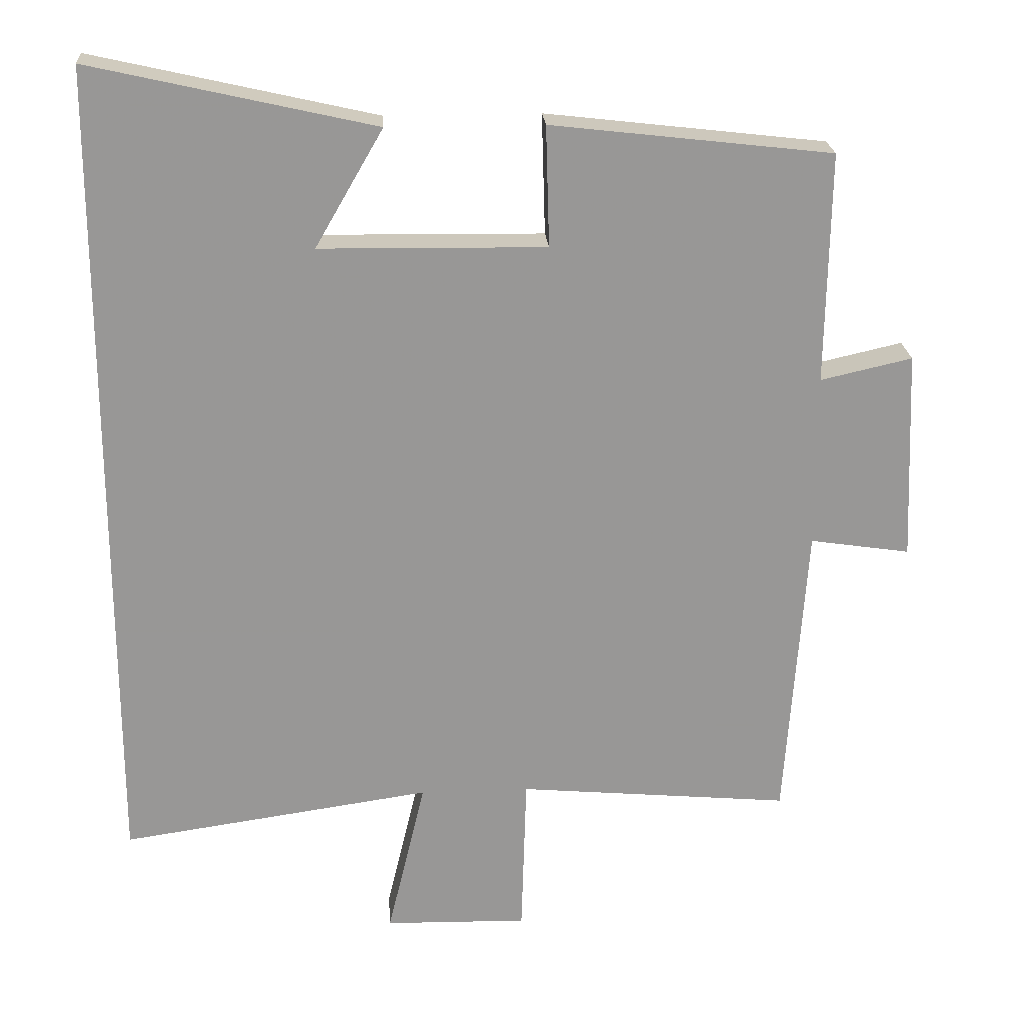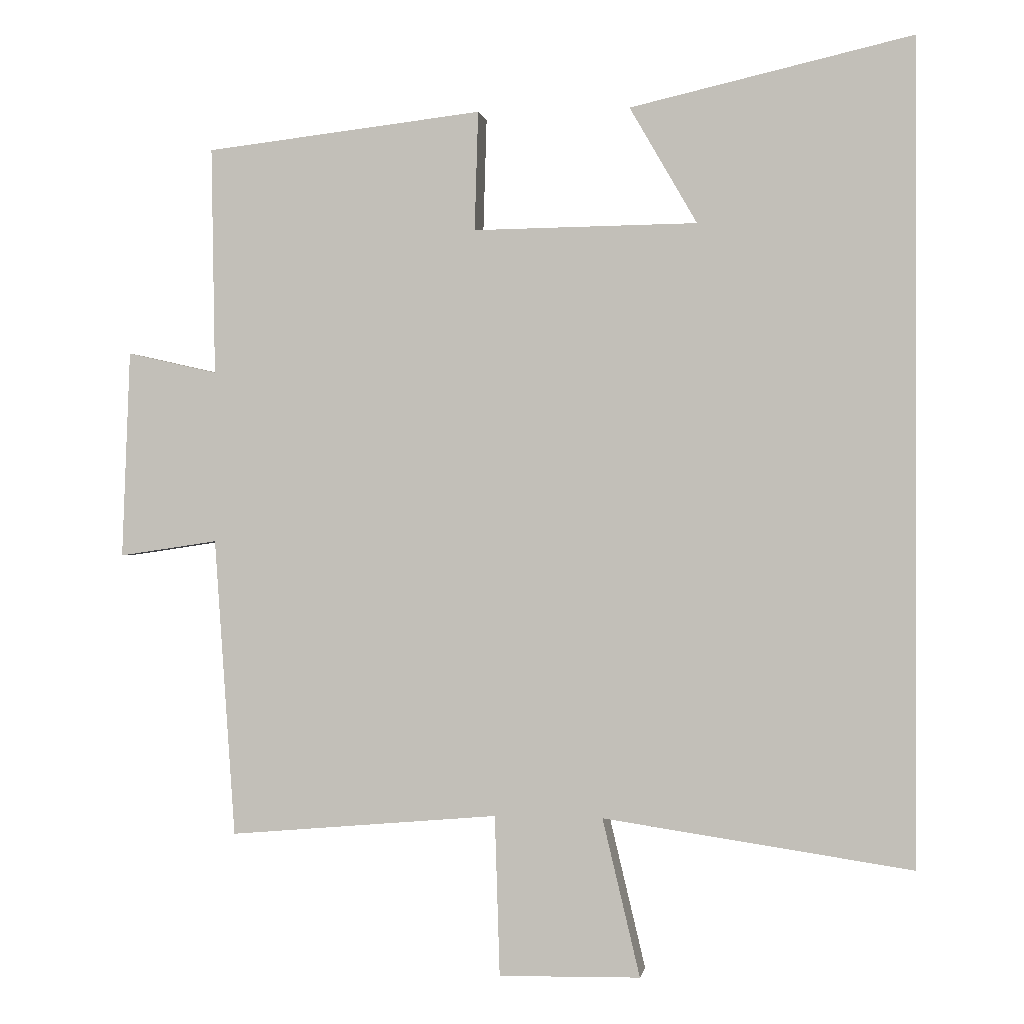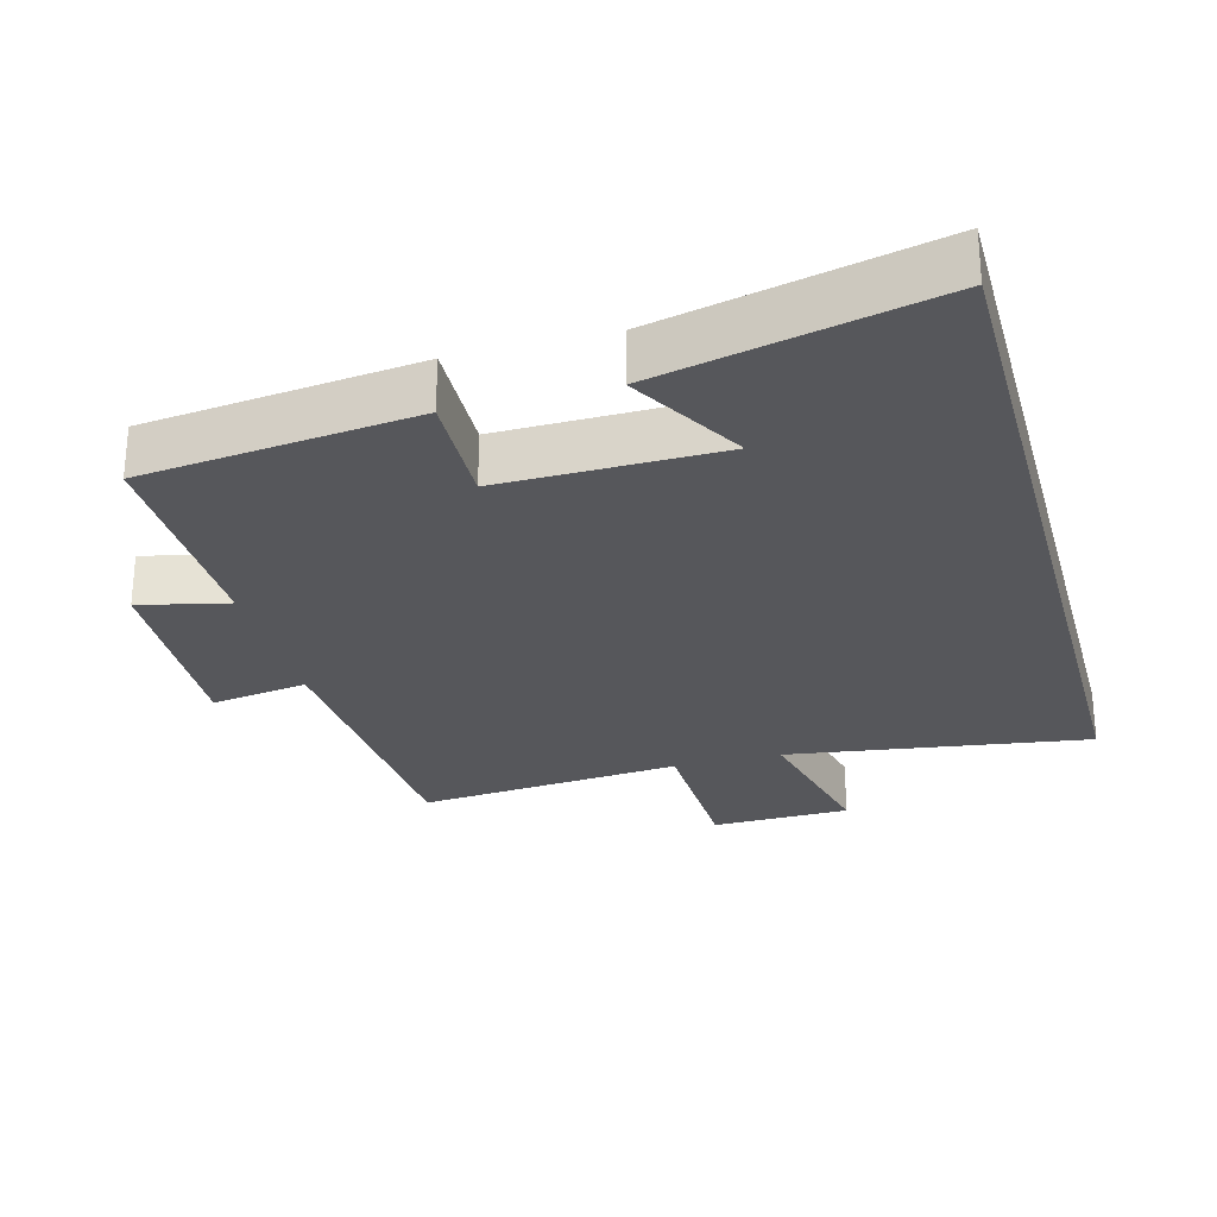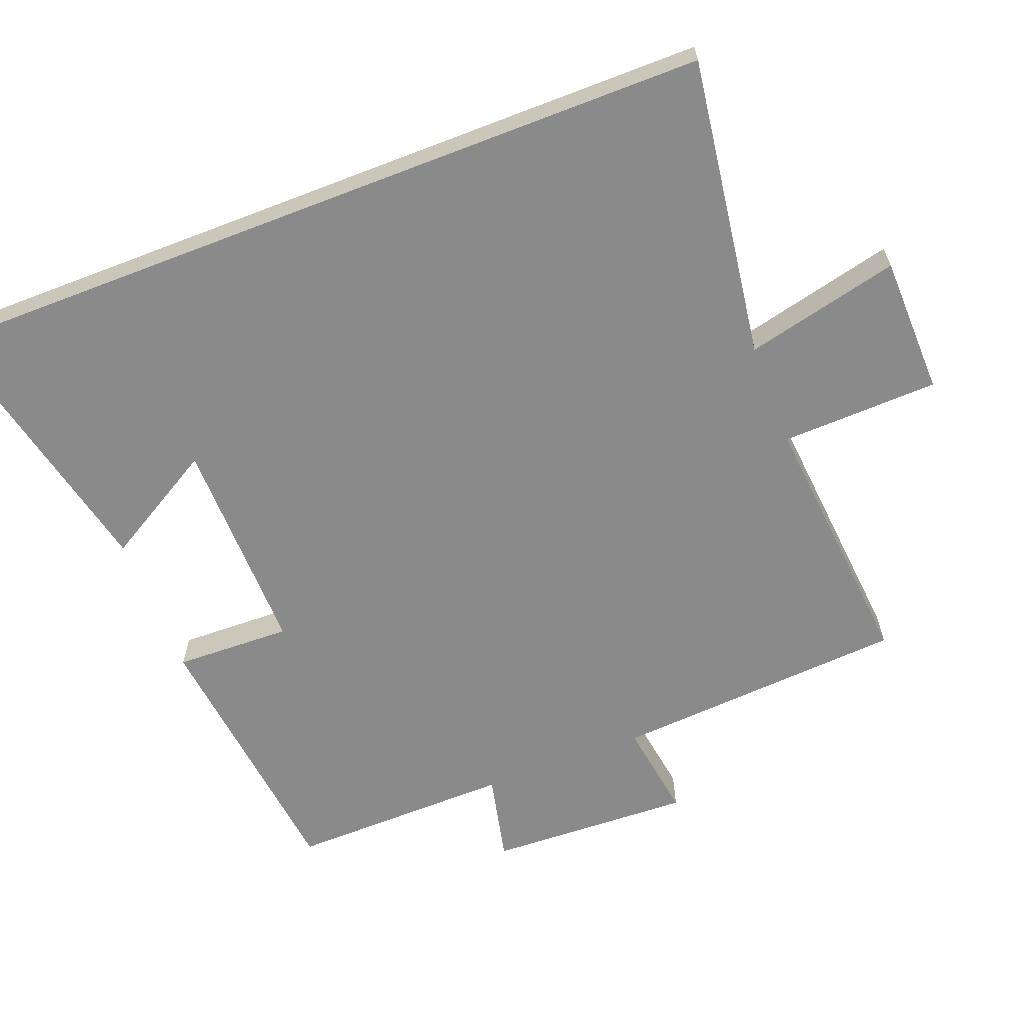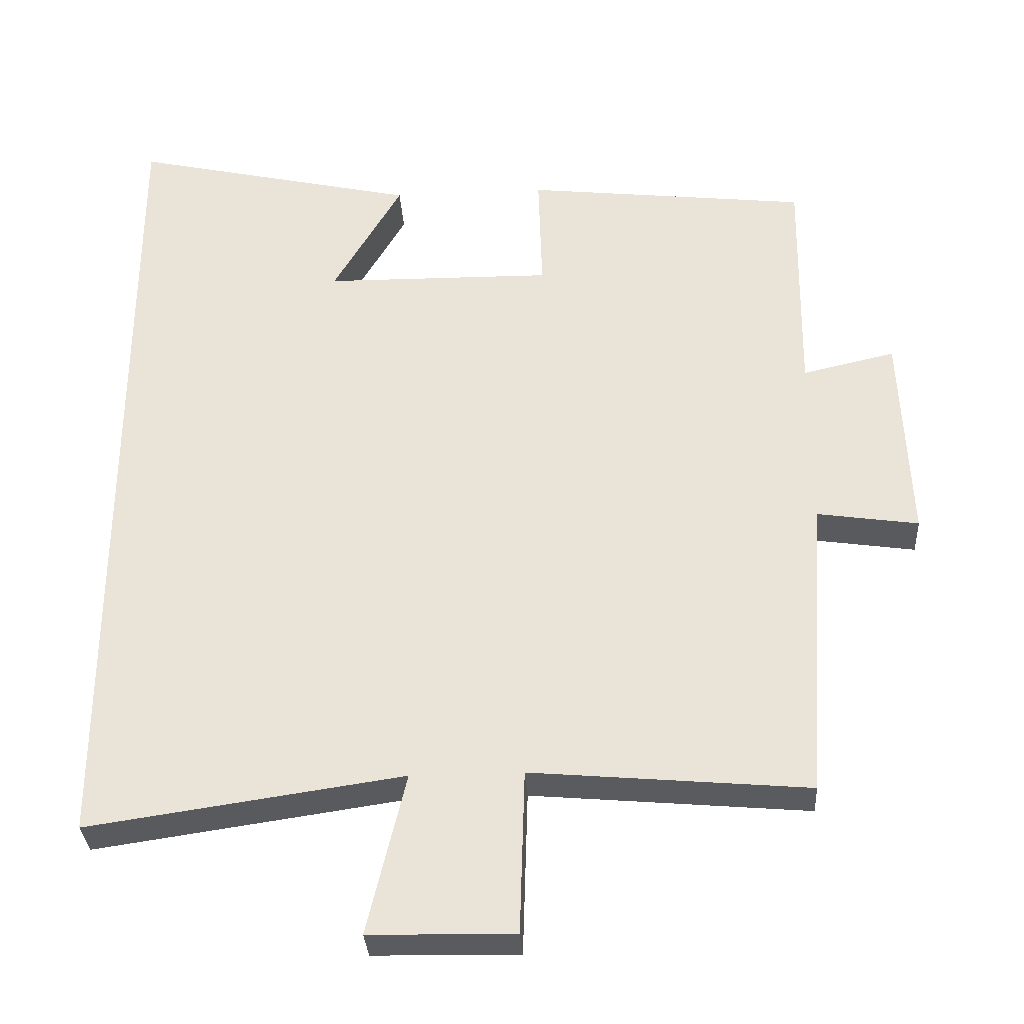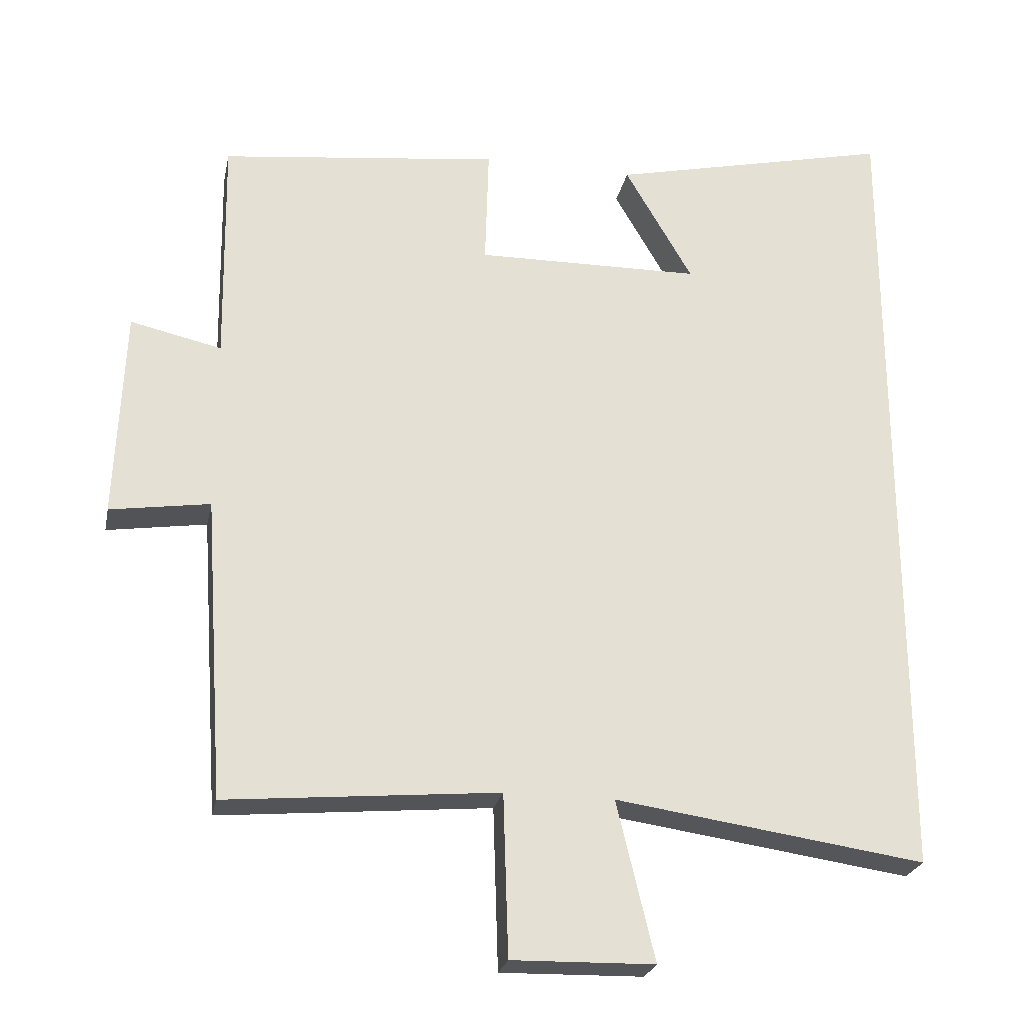
<metadata>
{"format":"obj","ext":"obj","renderer":"f3d","projection":"perspective","resolution":1024,"background":"white","views":[{"elev":22.1,"azim":176.1,"up":"+Z"},{"elev":0.2,"azim":9.3,"up":"+Z"},{"elev":-27.3,"azim":15.1,"up":"+Y"},{"elev":-63.4,"azim":111.2,"up":"+Y"},{"elev":-32.6,"azim":-176.5,"up":"+Z"},{"elev":-24.6,"azim":-11.4,"up":"+Z"}]}
</metadata>
<code>
v 0.5 0.07 0.59
v 0.5 0.07 -0.563
v 0.065 0.07 -0.5
v 0.118 0.07 -0.723
v -0.082 0.07 -0.727
v -0.089 0.07 -0.5
v -0.471 0.07 -0.534
v -0.5 0.07 -0.111
v -0.64 0.07 -0.132
v -0.628 0.07 0.162
v -0.5 0.07 0.133
v -0.505 0.07 0.455
v -0.113 0.07 0.5
v -0.118 0.07 0.332
v 0.198 0.07 0.336
v 0.103 0.07 0.5
v 0.5 0 0.59
v 0.5 0 -0.563
v 0.065 0 -0.5
v 0.118 0 -0.723
v -0.082 0 -0.727
v -0.089 0 -0.5
v -0.471 0 -0.534
v -0.5 0 -0.111
v -0.64 0 -0.132
v -0.628 0 0.162
v -0.5 0 0.133
v -0.505 0 0.455
v -0.113 0 0.5
v -0.118 0 0.332
v 0.198 0 0.336
v 0.103 0 0.5
f 15 16 1
f 11 12 13 14
f 11 14 15
f 8 9 10 11
f 8 11 15
f 7 8 15
f 6 7 15
f 3 4 5 6
f 3 6 15 1
f 1 2 3
f 17 32 31
f 30 29 28 27
f 31 30 27
f 27 26 25 24
f 31 27 24
f 31 24 23
f 31 23 22
f 22 21 20 19
f 17 31 22 19
f 19 18 17
f 1 17 18 2
f 2 18 19 3
f 3 19 20 4
f 4 20 21 5
f 5 21 22 6
f 6 22 23 7
f 7 23 24 8
f 8 24 25 9
f 9 25 26 10
f 10 26 27 11
f 11 27 28 12
f 12 28 29 13
f 13 29 30 14
f 14 30 31 15
f 15 31 32 16
f 16 32 17 1

</code>
